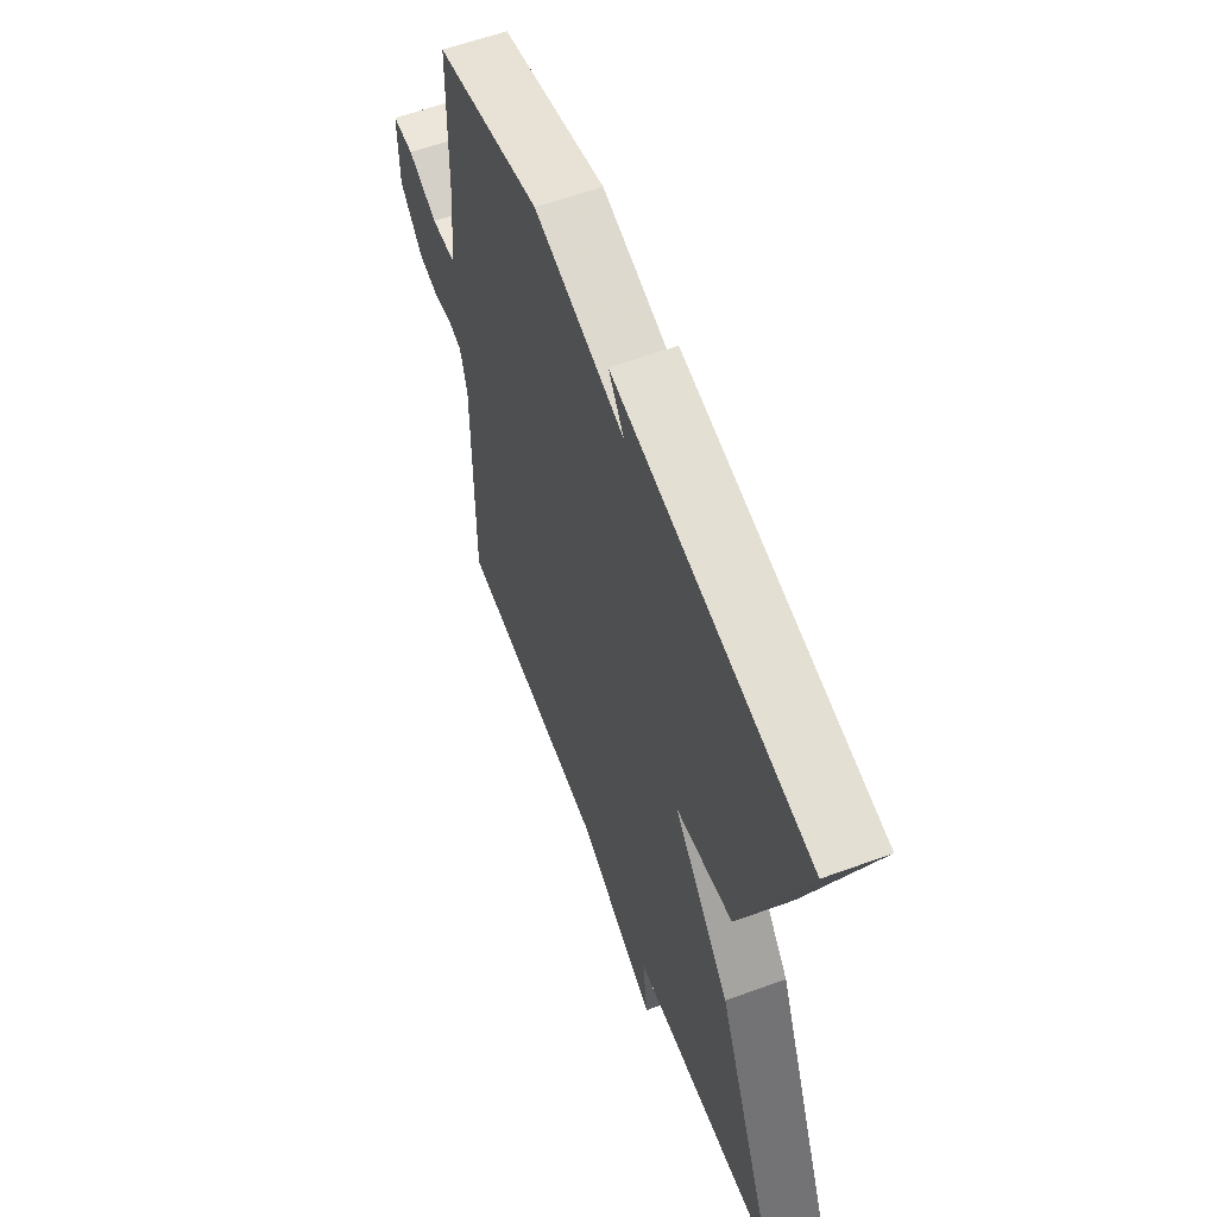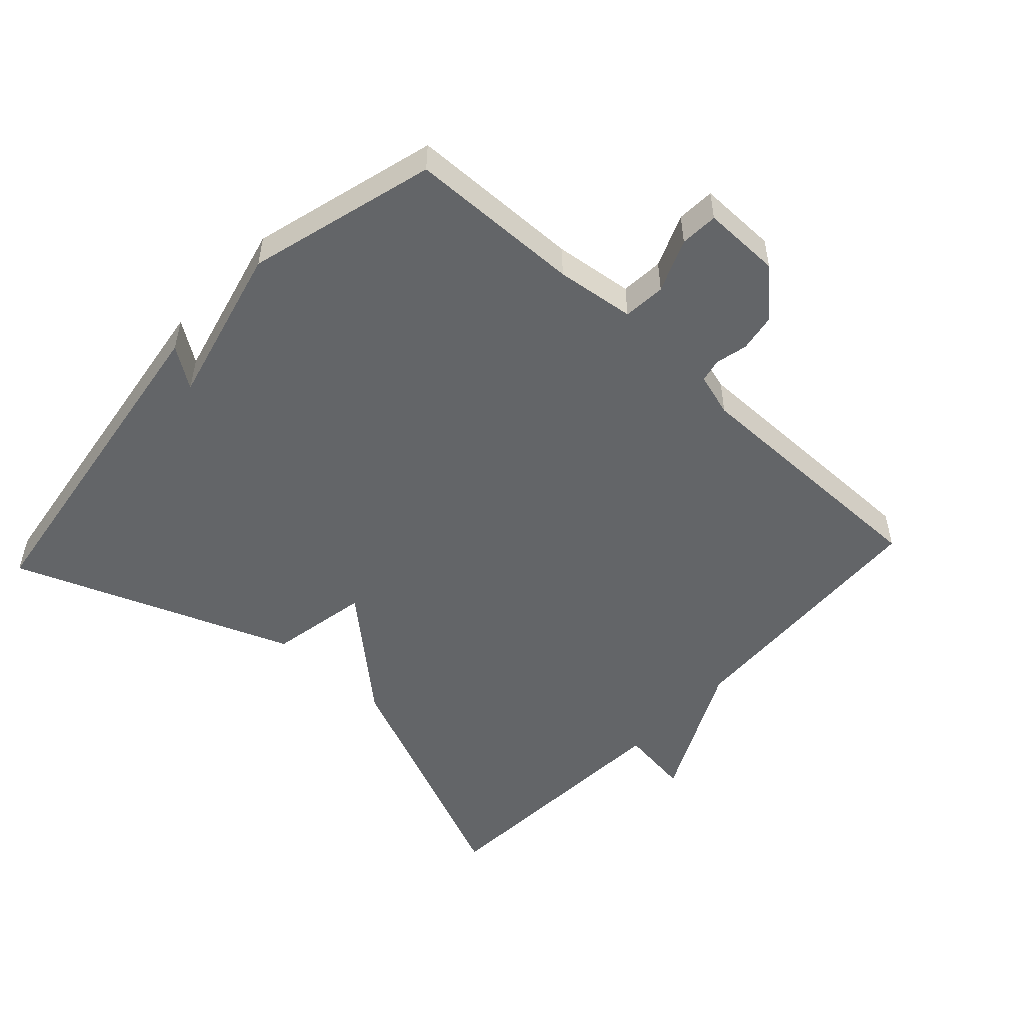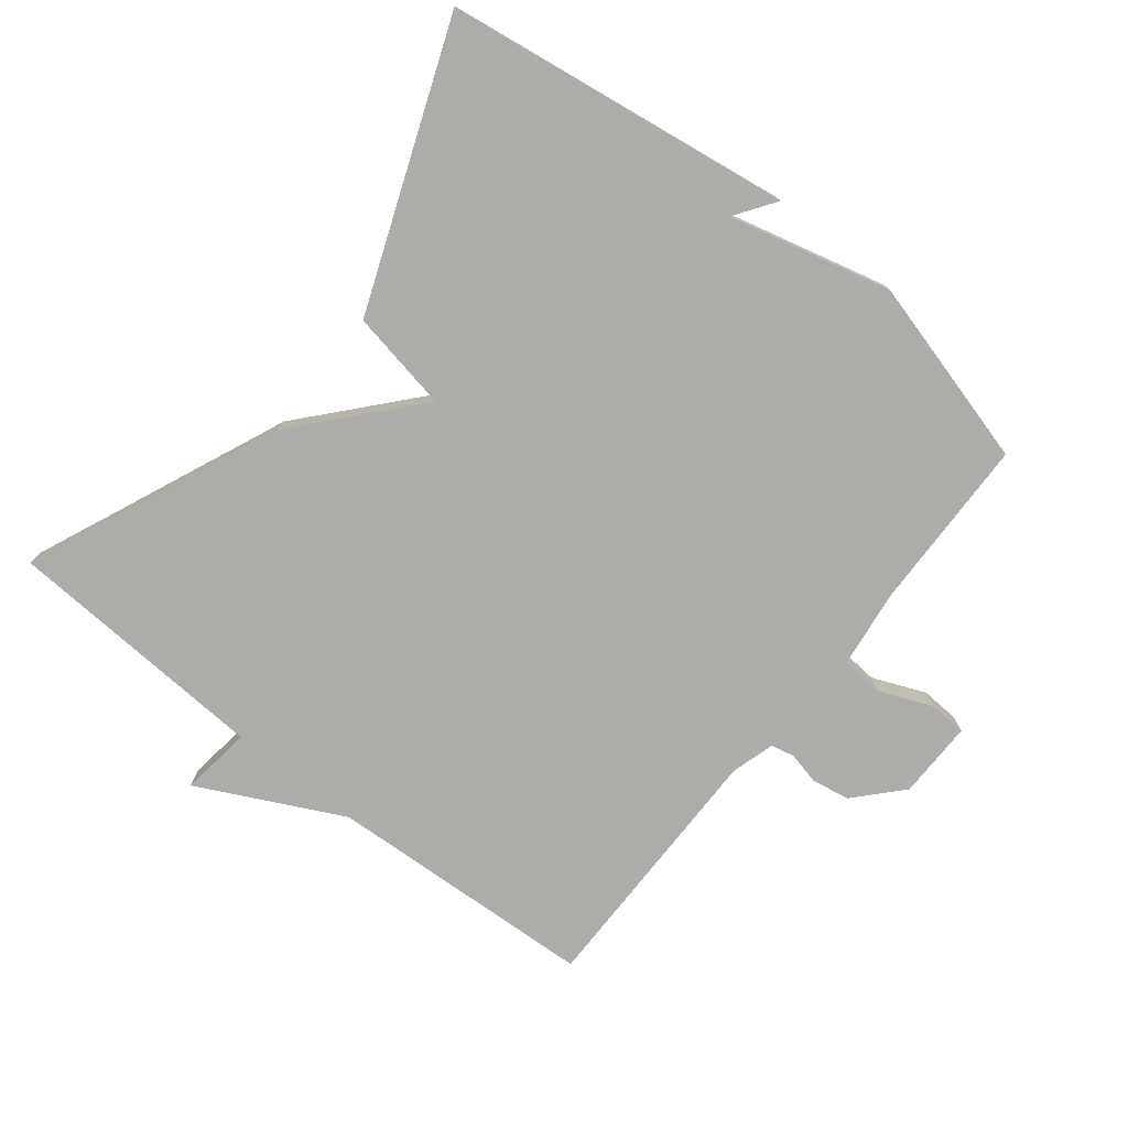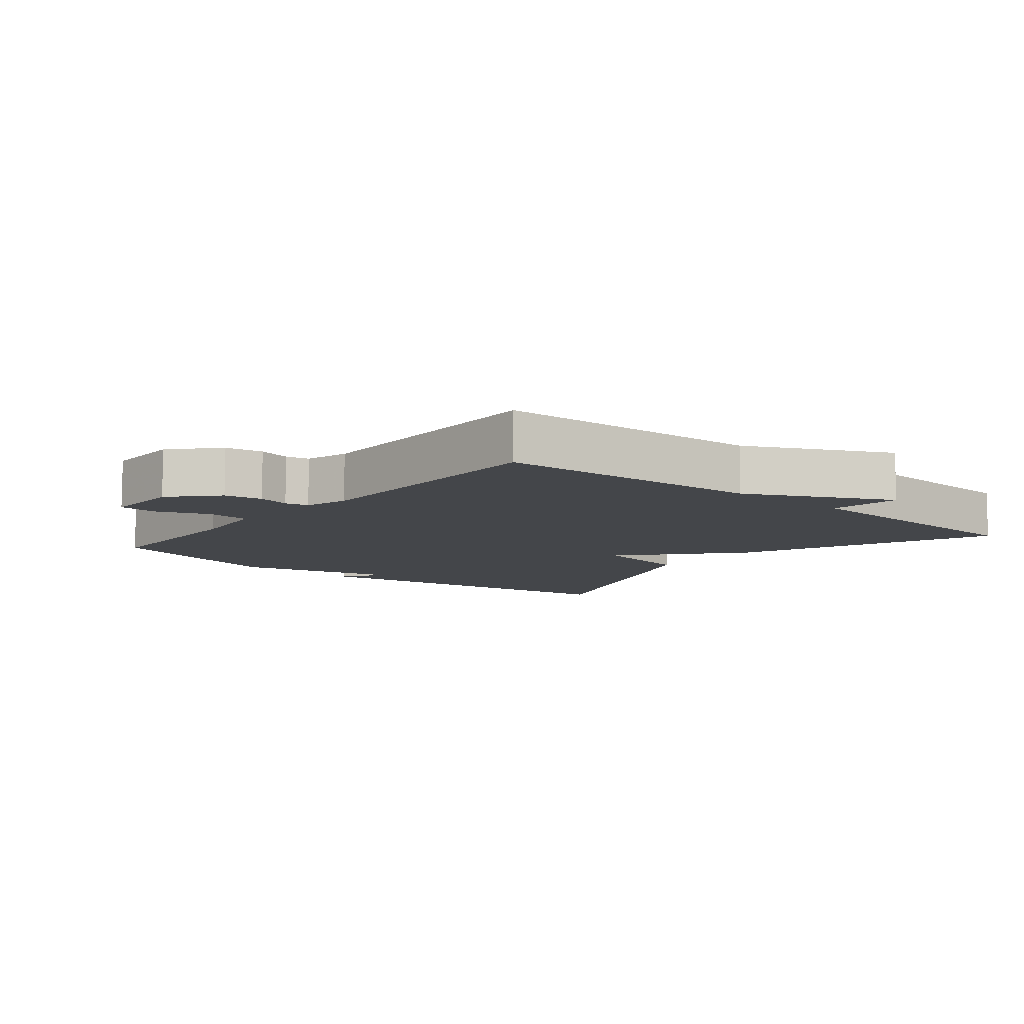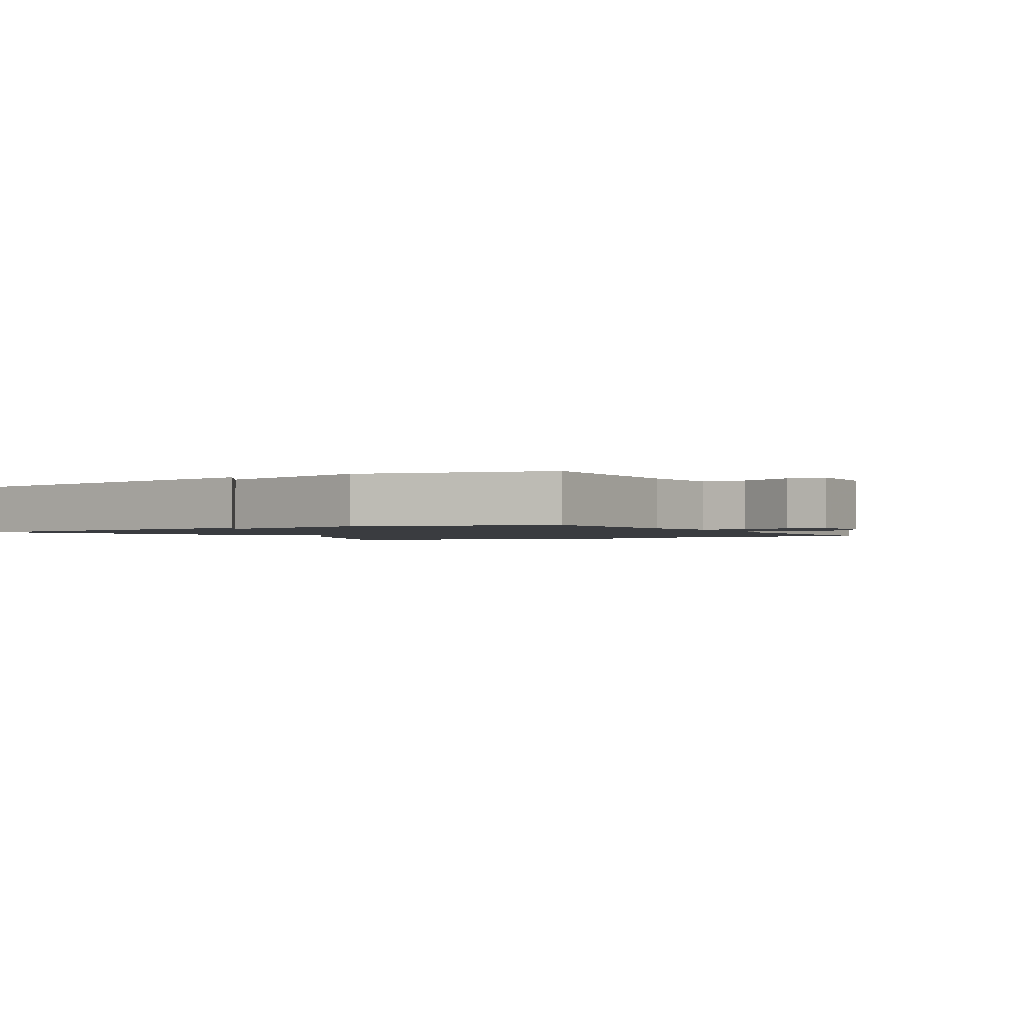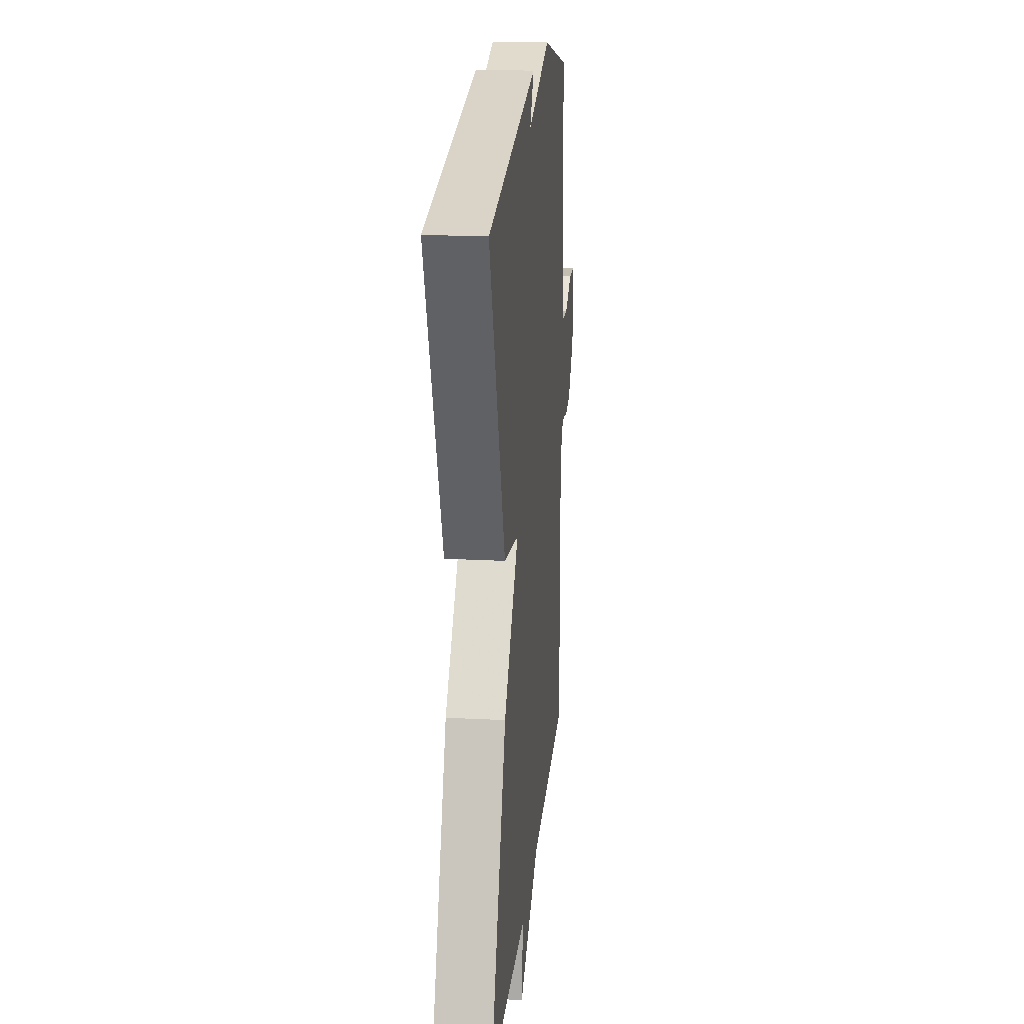
<metadata>
{"format":"obj","ext":"obj","renderer":"f3d","projection":"perspective","resolution":1024,"background":"white","views":[{"elev":59.3,"azim":-110.6,"up":"+Z"},{"elev":-51.4,"azim":47.1,"up":"+Y"},{"elev":-76.7,"azim":-38.5,"up":"+Y"},{"elev":-9.4,"azim":140.4,"up":"+Y"},{"elev":-1.6,"azim":30.8,"up":"+Y"},{"elev":20.3,"azim":-84.5,"up":"+Z"}]}
</metadata>
<code>
v -0.5 0.07 -0.5
v -0.337 0.07 -0.12
v -0.186 0.07 0.052
v -0.337 0.07 0.08
v -0.5 0.07 0.5
v 0.018 0.07 0.576
v -0.024 0.07 0.515
v 0.218 0.07 0.576
v 0.5 0.07 0.5
v 0.506 0.07 0.24
v 0.521 0.07 0.122
v 0.585 0.07 0.117
v 0.664 0.07 0.15
v 0.721 0.07 0.147
v 0.72 0.07 0.03
v 0.657 0.07 -0.038
v 0.6 0.07 -0.048
v 0.552 0.07 -0.037
v 0.517 0.07 -0.045
v 0.498 0.07 -0.11
v 0.5 0.07 -0.5
v 0.096 0.07 -0.522
v -0.118 0.07 -0.629
v -0.104 0.07 -0.522
v -0.5 0 -0.5
v -0.337 0 -0.12
v -0.186 0 0.052
v -0.337 0 0.08
v -0.5 0 0.5
v 0.018 0 0.576
v -0.024 0 0.515
v 0.218 0 0.576
v 0.5 0 0.5
v 0.506 0 0.24
v 0.521 0 0.122
v 0.585 0 0.117
v 0.664 0 0.15
v 0.721 0 0.147
v 0.72 0 0.03
v 0.657 0 -0.038
v 0.6 0 -0.048
v 0.552 0 -0.037
v 0.517 0 -0.045
v 0.498 0 -0.11
v 0.5 0 -0.5
v 0.096 0 -0.522
v -0.118 0 -0.629
v -0.104 0 -0.522
f 22 23 24
f 1 2 3
f 24 1 3
f 22 24 3
f 21 22 3
f 20 21 3
f 19 20 3
f 3 4 5
f 19 3 5
f 18 19 5
f 16 17 18
f 15 16 18
f 14 15 18
f 13 14 18
f 12 13 18
f 11 12 18
f 11 18 5
f 10 11 5
f 7 8 9 10
f 7 10 5
f 5 6 7
f 48 47 46
f 27 26 25
f 27 25 48
f 27 48 46
f 27 46 45
f 27 45 44
f 27 44 43
f 29 28 27
f 29 27 43
f 29 43 42
f 42 41 40
f 42 40 39
f 42 39 38
f 42 38 37
f 42 37 36
f 42 36 35
f 29 42 35
f 29 35 34
f 34 33 32 31
f 29 34 31
f 31 30 29
f 1 25 26 2
f 2 26 27 3
f 3 27 28 4
f 4 28 29 5
f 5 29 30 6
f 6 30 31 7
f 7 31 32 8
f 8 32 33 9
f 9 33 34 10
f 10 34 35 11
f 11 35 36 12
f 12 36 37 13
f 13 37 38 14
f 14 38 39 15
f 15 39 40 16
f 16 40 41 17
f 17 41 42 18
f 18 42 43 19
f 19 43 44 20
f 20 44 45 21
f 21 45 46 22
f 22 46 47 23
f 23 47 48 24
f 24 48 25 1

</code>
